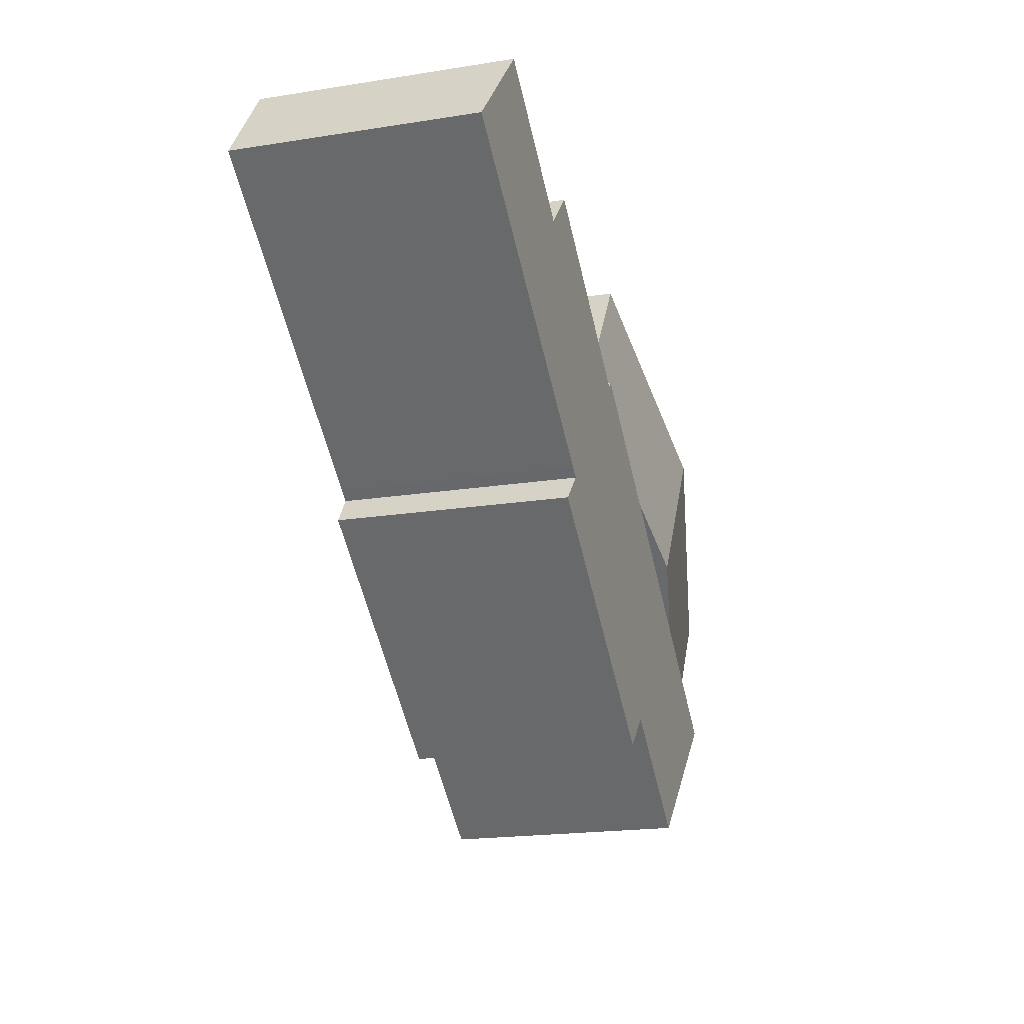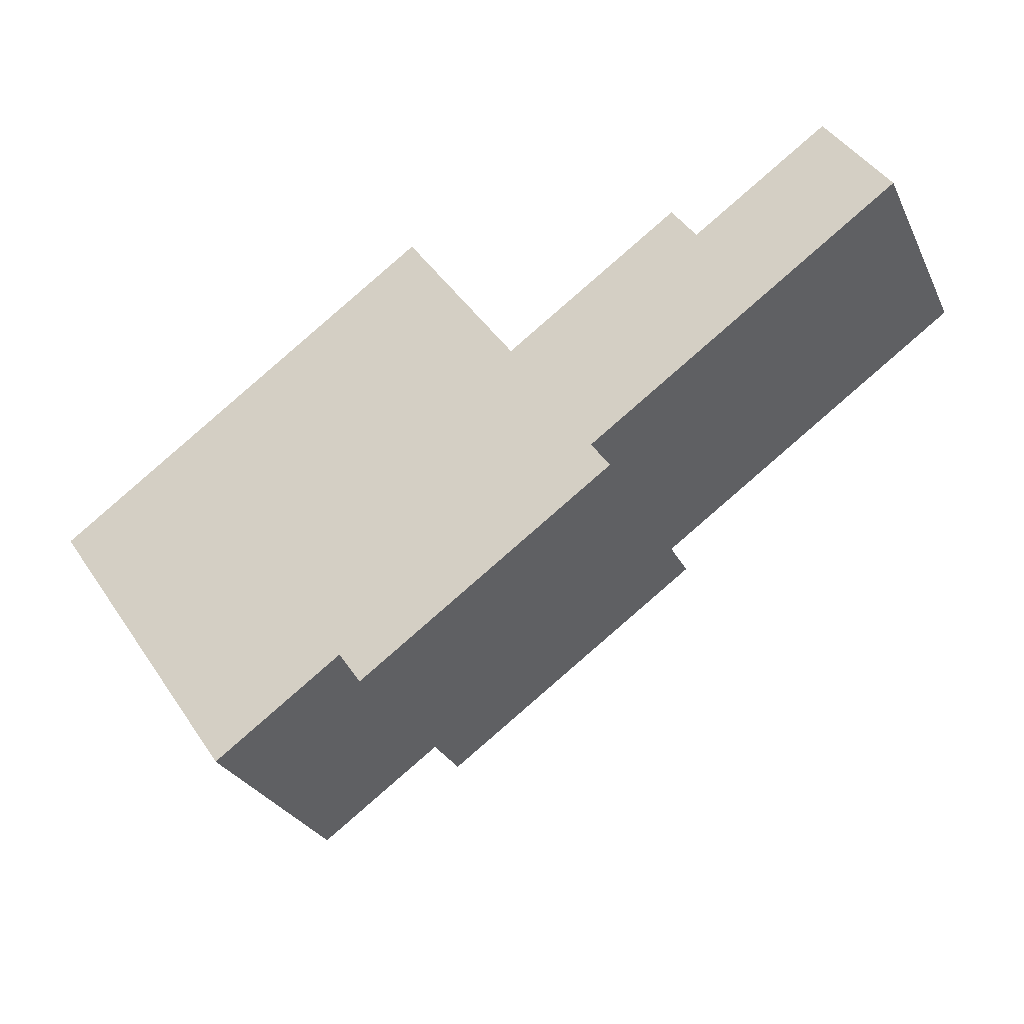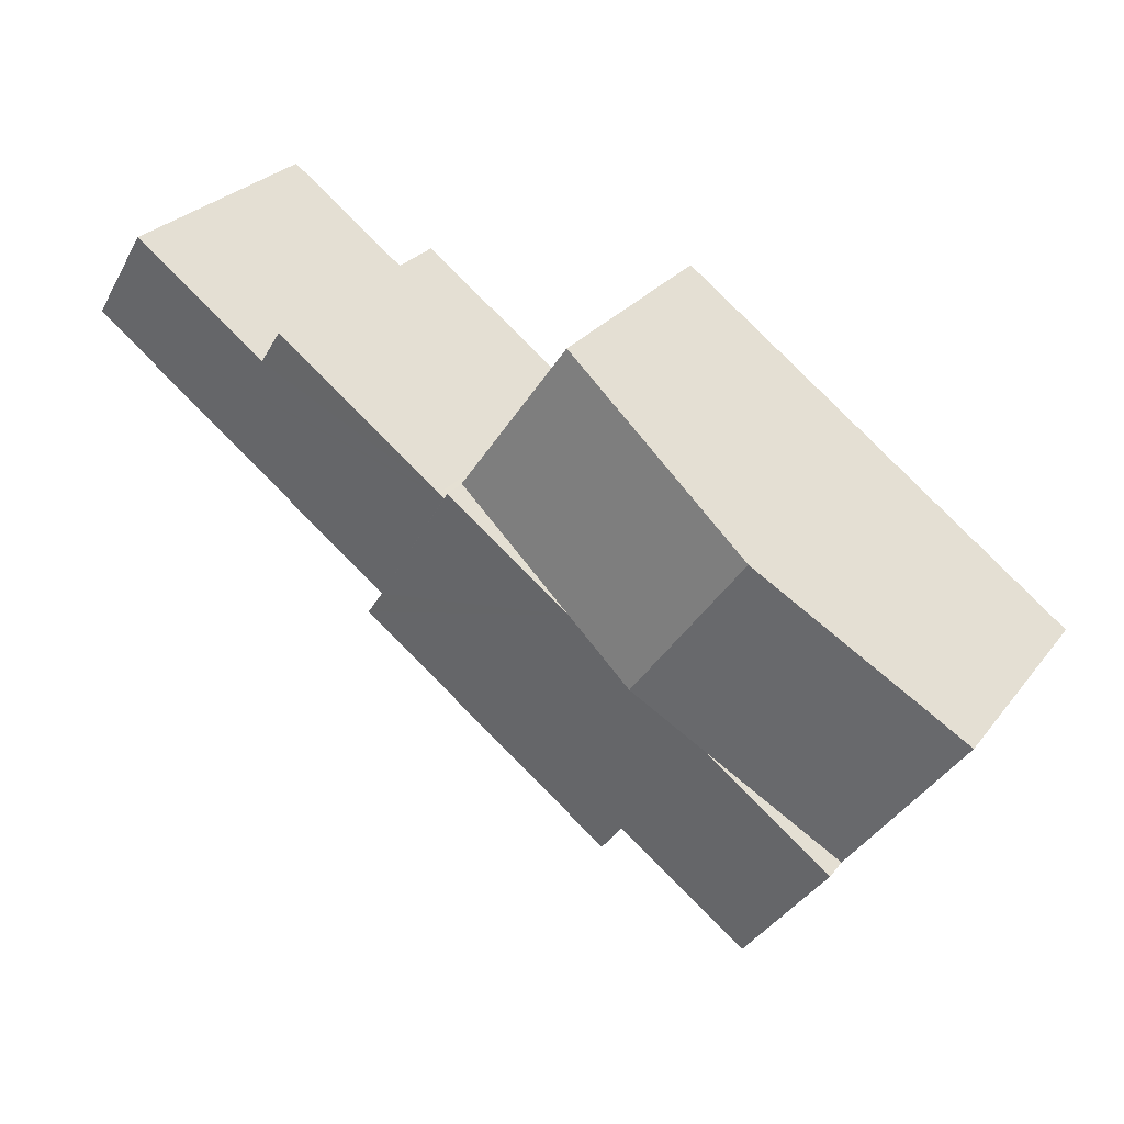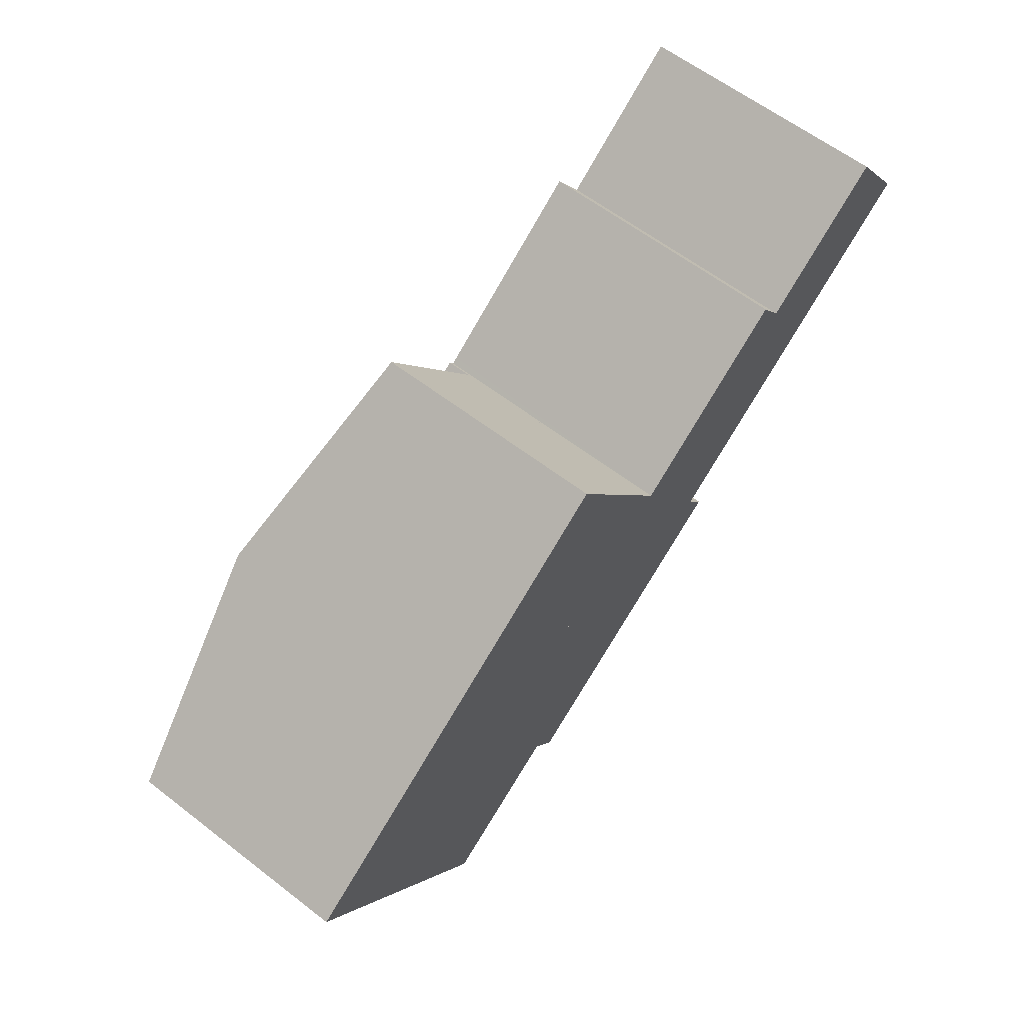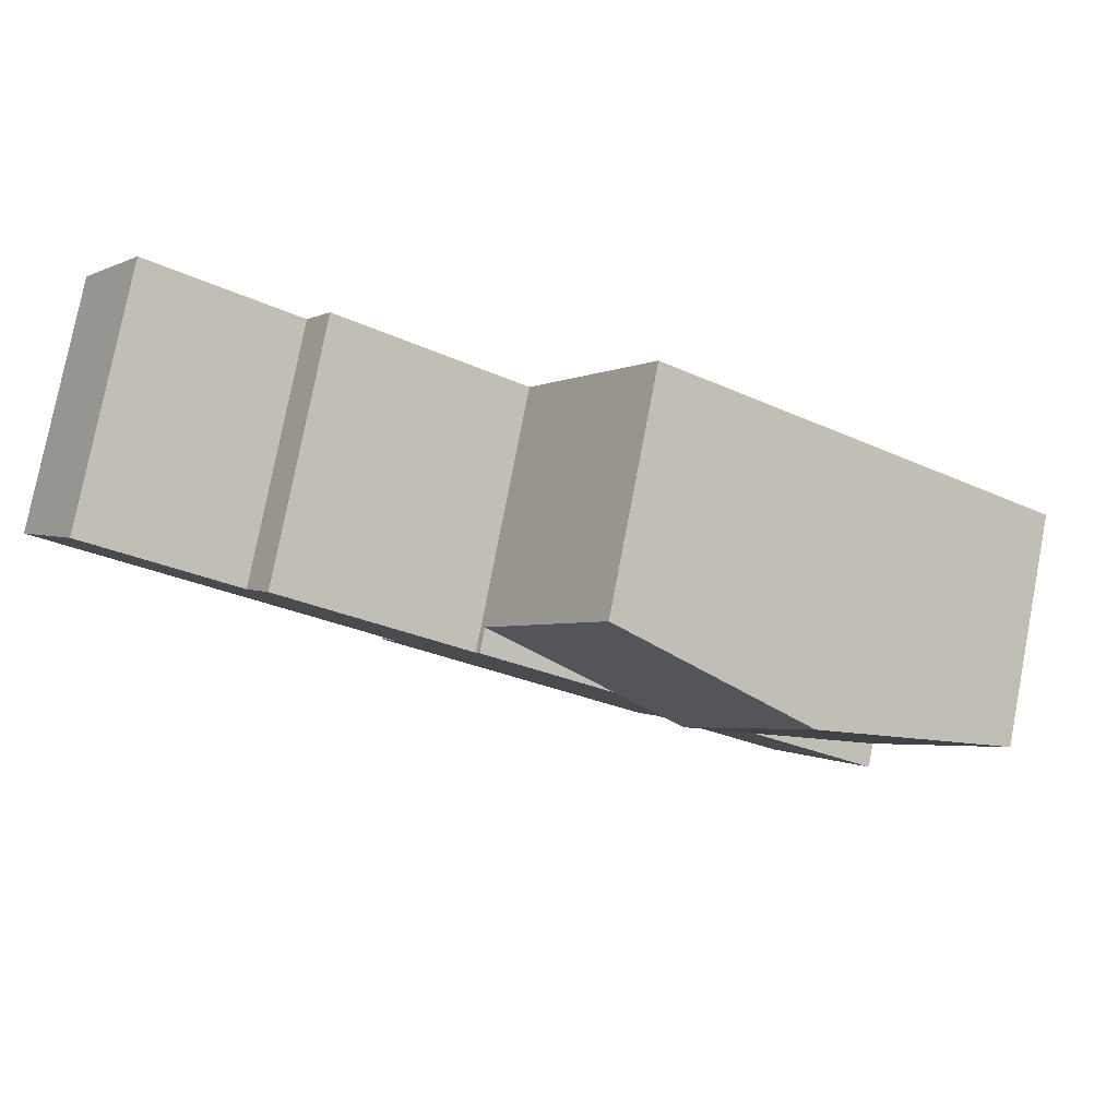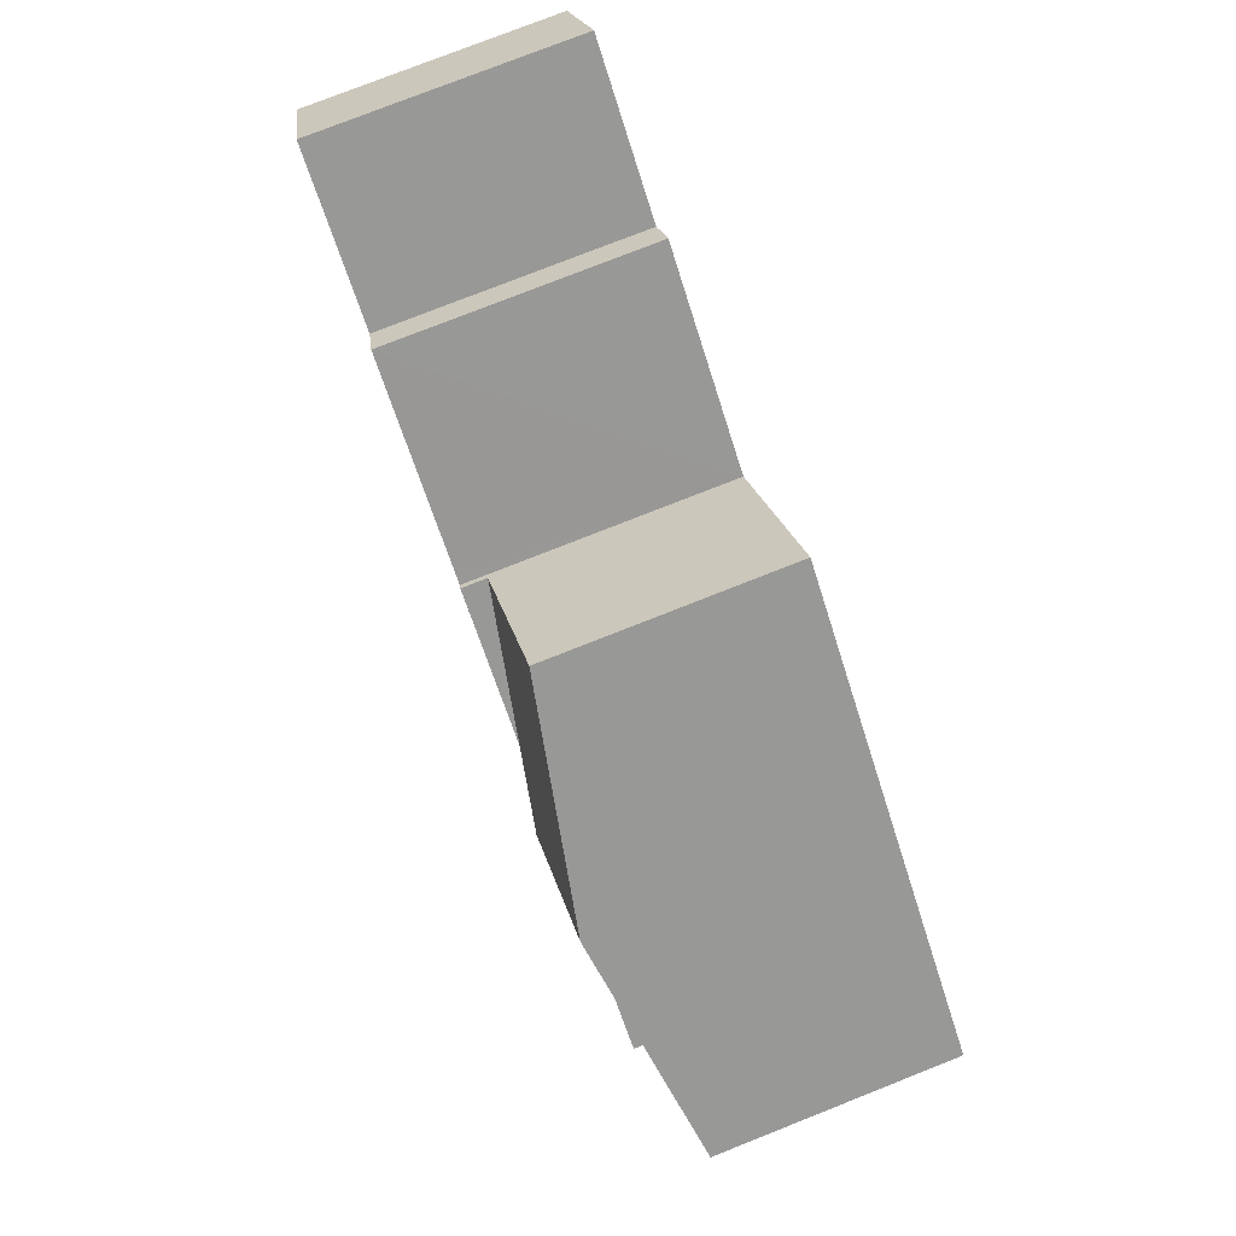
<metadata>
{"format":"obj","ext":"obj","renderer":"f3d","projection":"perspective","resolution":1024,"background":"white","views":[{"elev":-19.9,"azim":106.2,"up":"+Z"},{"elev":-29.0,"azim":22.3,"up":"+Z"},{"elev":28.4,"azim":-149.7,"up":"+Z"},{"elev":61.0,"azim":-51.8,"up":"+Z"},{"elev":78.9,"azim":-169.1,"up":"+Z"},{"elev":78.5,"azim":-111.5,"up":"+Z"}]}
</metadata>
<code>
v  7.22 3.288 1.732
v  2.82 3.828 1.987
v  5.64 3.288 3.974
v  5.404 3.636 0.452
v  4.401 3.828 -0.256
v  0 3.288 2.013e-16
v  3.397 3.636 -0.963
v  1.581 3.288 -2.243
v  0 0 0
v  2.82 -1.217e-16 1.987
v  5.64 -2.433e-16 3.974
v  7.22 -1.061e-16 1.732
v  5.404 -2.768e-17 0.452
v  4.401 1.568e-17 -0.256
v  3.397 5.897e-17 -0.963
v  1.581 1.373e-16 -2.243
v  1.581 3.636 -2.243
v  4.707 3.419 -2.739
v  2.852 3.419 -4.046
v  8.75 3.363 -0.586
v  5.035 3.363 -3.204
v  4.401 3.636 -0.256
v  8.479 3.41 -0.201
v  7.22 3.636 1.732
v  7.278 3.626 1.65
v  8.63 3.41 -0.095
v  9.797 3.626 3.425
v  10.15 3.565 2.92
v  7.36 3.626 1.707
v  13.02 3.41 3
v  12.11 3.565 4.296
v  7.278 -1.01e-16 1.65
v  9.797 -2.097e-16 3.425
v  7.36 -1.045e-16 1.707
v  10.15 -1.788e-16 2.92
v  12.11 -2.631e-16 4.296
v  13.02 -1.837e-16 3
v  8.479 1.231e-17 -0.201
v  8.75 3.588e-17 -0.586
v  8.63 5.817e-18 -0.095
v  5.035 1.962e-16 -3.204
v  4.707 1.677e-16 -2.739
v  2.852 2.477e-16 -4.046
g defaultobject
f 1 2 3
f 2 1 4
f 2 4 5
f 6 7 8
f 7 6 2
f 7 2 5
f 9 2 6
f 2 9 3
f 3 9 10
f 3 10 11
f 11 1 3
f 1 11 12
f 12 4 1
f 4 12 5
f 5 12 7
f 7 12 13
f 7 13 8
f 8 13 14
f 8 14 15
f 8 15 16
f 16 6 8
f 6 16 9
f 10 12 11
f 12 10 9
f 12 9 13
f 13 9 16
f 13 16 15
f 13 15 14
f 17 18 19
f 18 17 7
f 18 20 21
f 20 18 7
f 20 7 22
f 20 22 4
f 20 4 23
f 23 4 24
f 23 24 25
f 23 25 26
f 27 28 29
f 25 30 26
f 30 25 29
f 30 29 28
f 30 28 31
f 32 29 25
f 29 32 27
f 27 32 33
f 33 32 34
f 35 31 28
f 31 35 36
f 16 7 17
f 7 16 22
f 22 16 4
f 4 16 15
f 4 15 24
f 24 15 14
f 24 14 13
f 24 13 12
f 33 28 27
f 28 33 35
f 36 30 31
f 30 36 37
f 38 20 23
f 20 38 39
f 12 25 24
f 25 12 32
f 37 26 30
f 26 37 40
f 26 40 23
f 23 40 38
f 39 21 20
f 21 39 41
f 42 19 18
f 19 42 43
f 19 16 17
f 16 19 43
f 21 42 18
f 42 21 41
f 39 42 41
f 42 39 15
f 15 39 14
f 14 39 13
f 13 39 38
f 13 38 12
f 12 38 32
f 32 38 40
f 42 16 43
f 16 42 15
f 37 32 40
f 32 37 34
f 34 37 35
f 35 37 36
f 33 34 35

</code>
